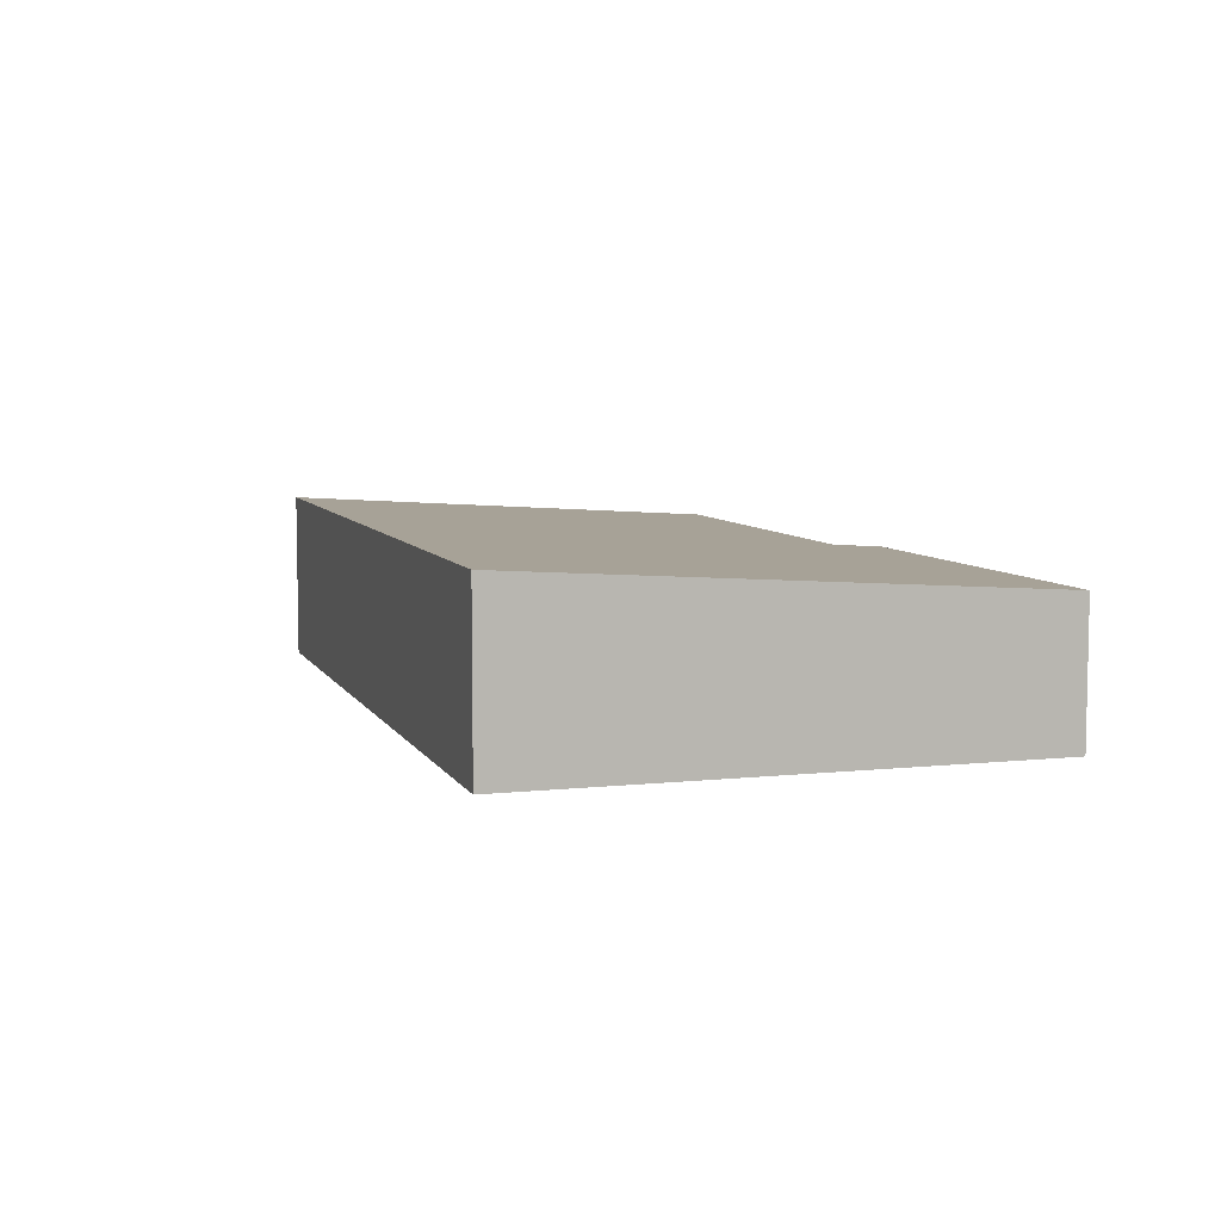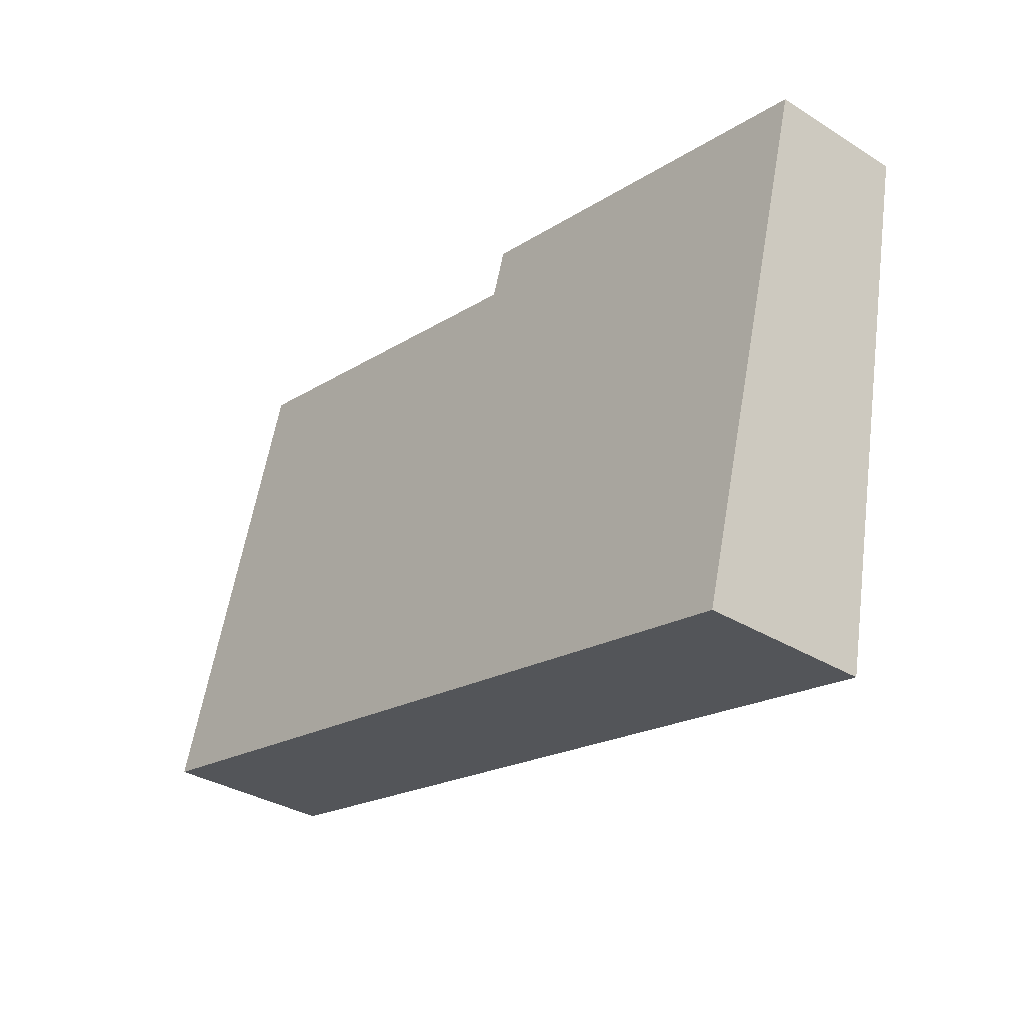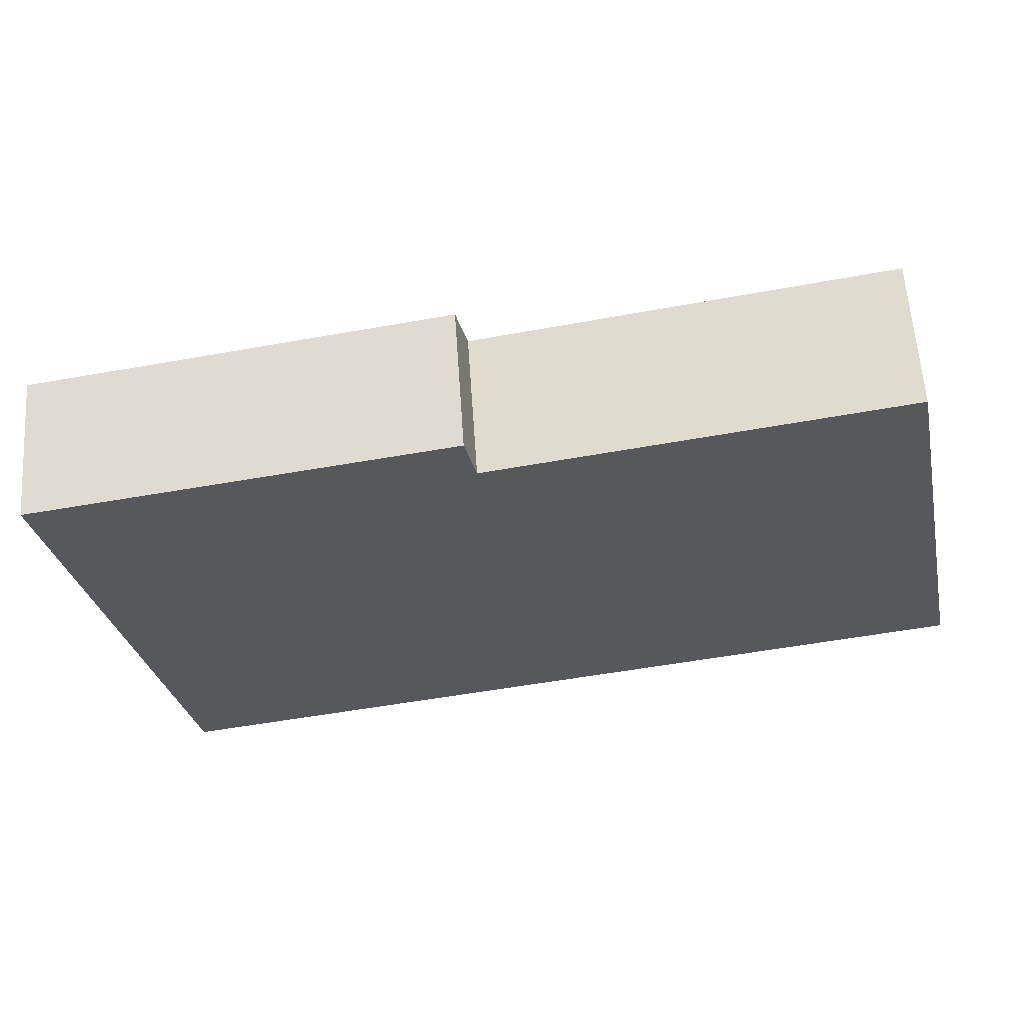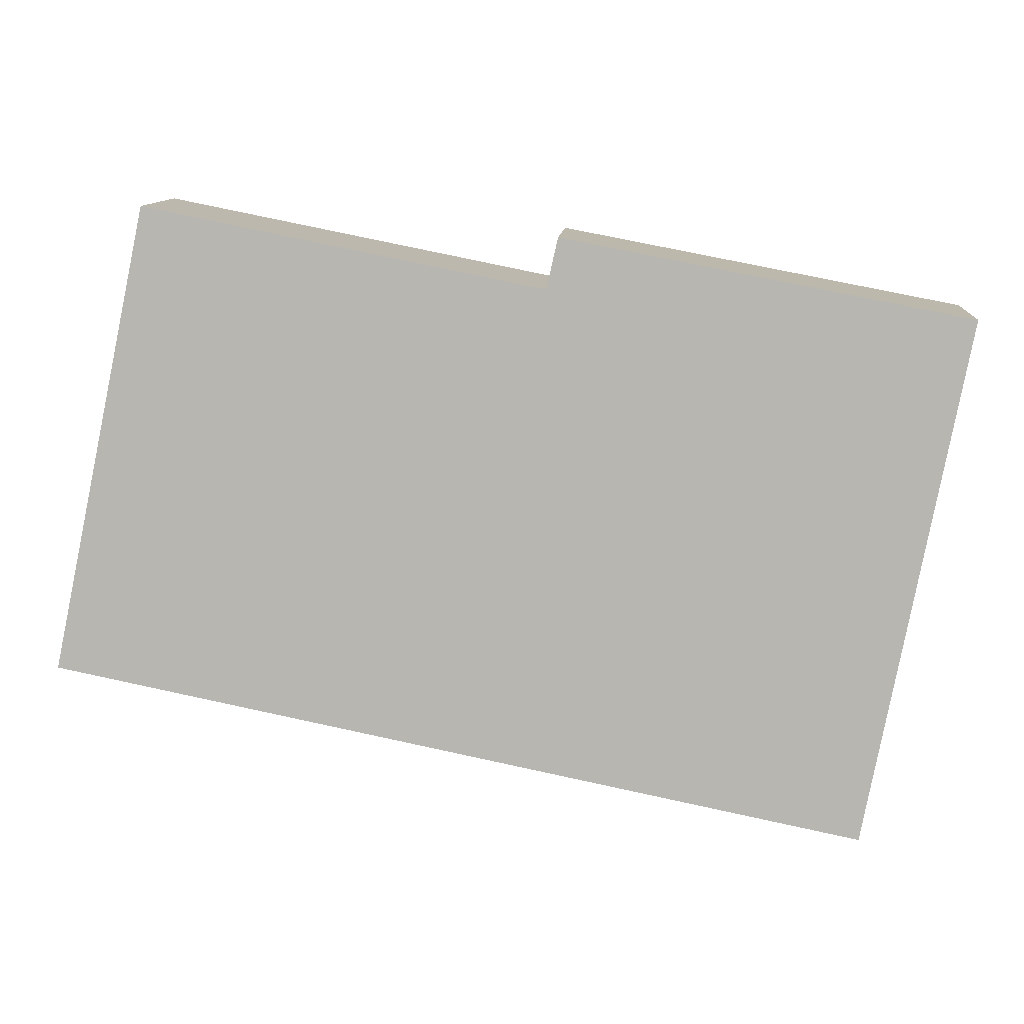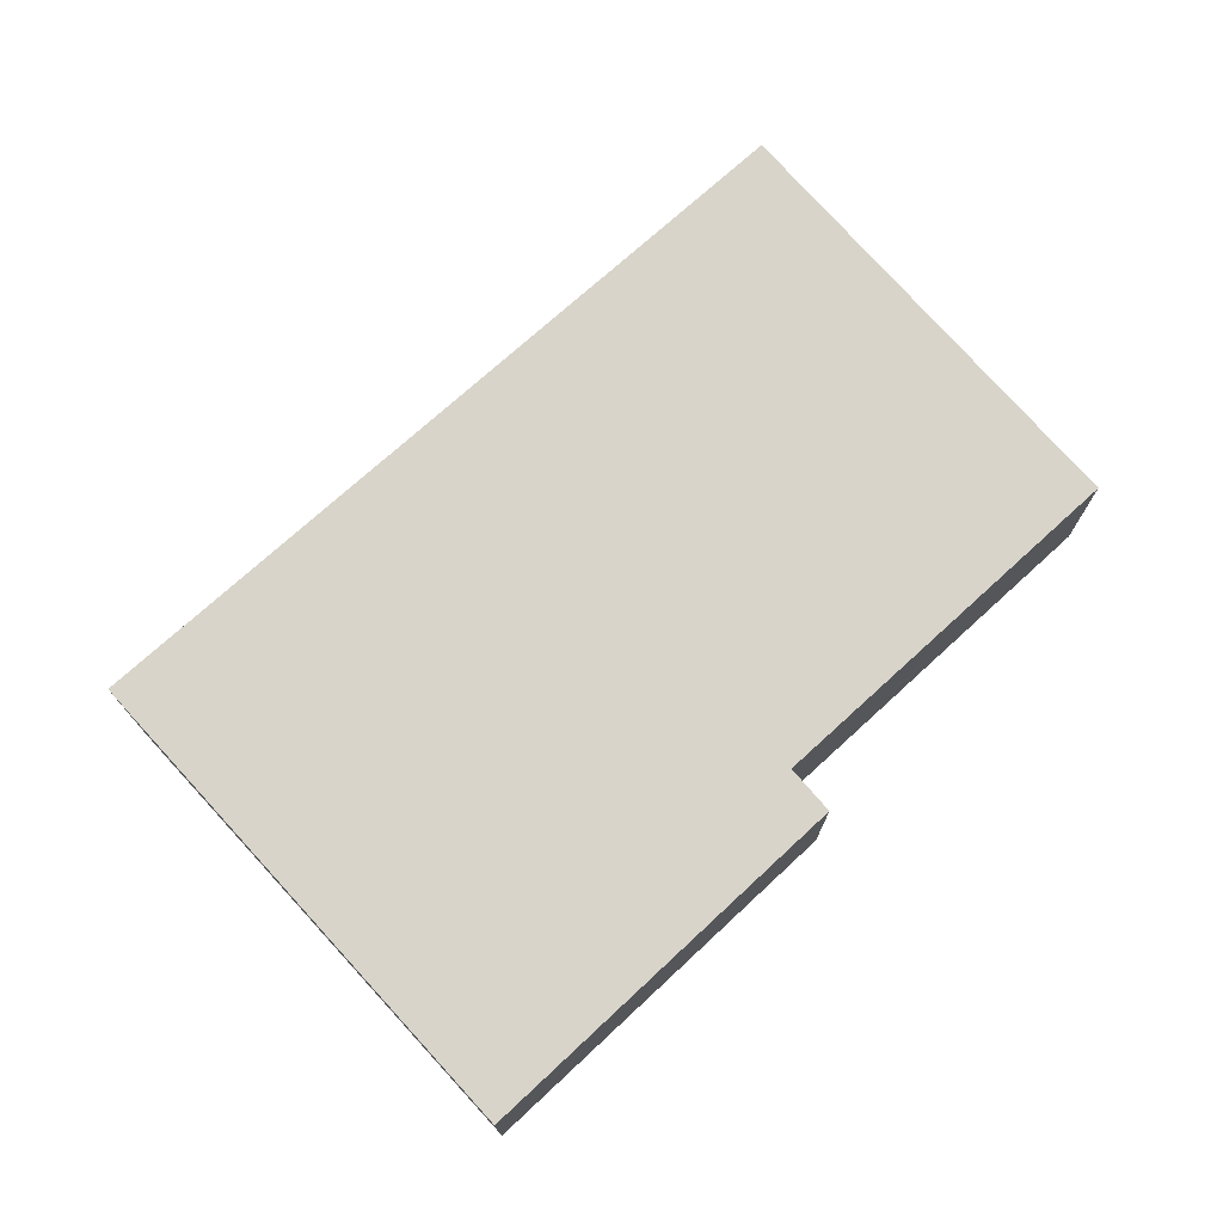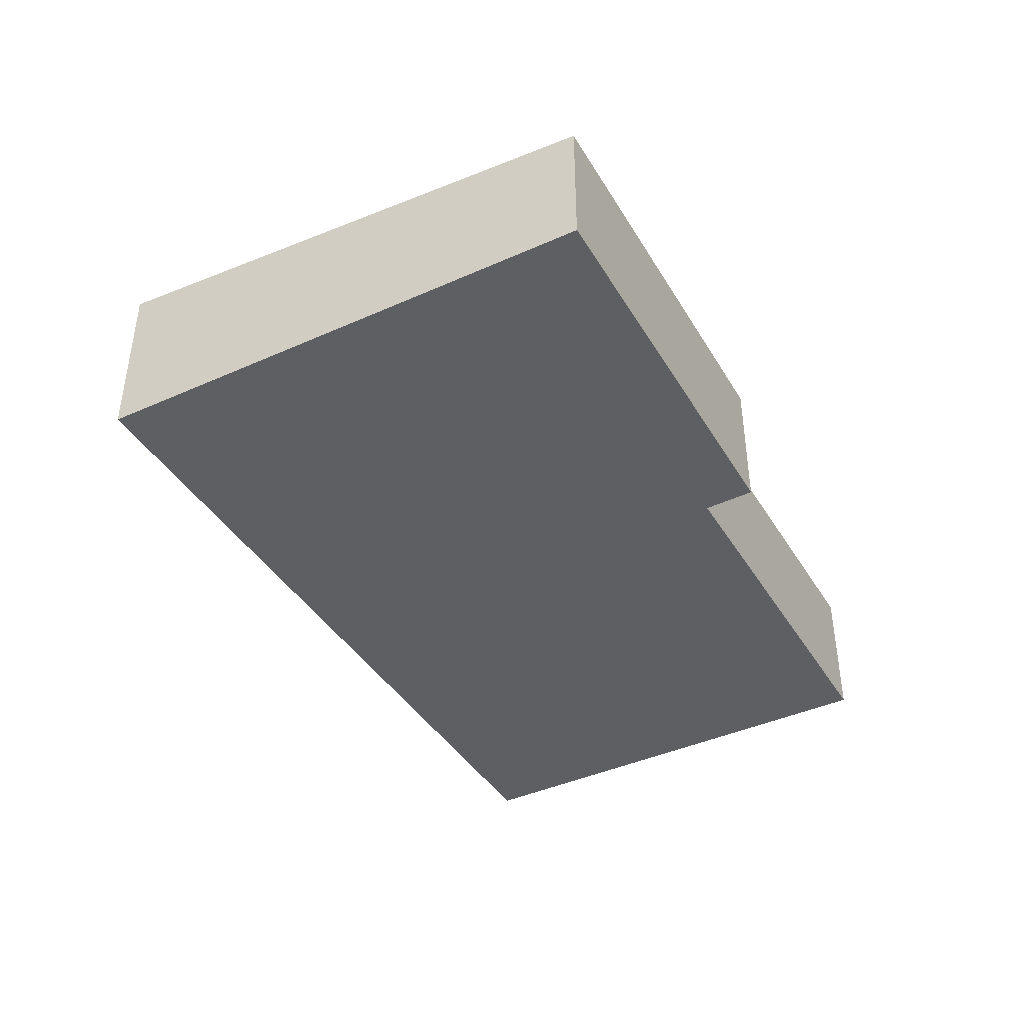
<metadata>
{"format":"obj","ext":"obj","renderer":"f3d","projection":"perspective","resolution":1024,"background":"white","views":[{"elev":6.9,"azim":-118.5,"up":"+Y"},{"elev":-33.6,"azim":-130.3,"up":"+Z"},{"elev":61.0,"azim":-3.9,"up":"+Z"},{"elev":11.4,"azim":-175.8,"up":"+Z"},{"elev":73.2,"azim":-53.7,"up":"+Y"},{"elev":-41.1,"azim":-72.5,"up":"+Y"}]}
</metadata>
<code>
v  0.63 2.682 -3.241
v  2.048 3.064 -9.097
v  1.778 3.064 -9.151
v  11.27 3.064 -7.247
v  0 2.473 1.514e-16
v  16.05 3.064 -6.287
v  7.362 2.536 0.472
v  7.165 2.478 1.365
v  14.39 2.537 1.869
v  16.05 3.85e-16 -6.287
v  14.39 -1.144e-16 1.869
v  7.362 -2.89e-17 0.472
v  7.165 -8.358e-17 1.365
v  11.27 4.438e-16 -7.247
v  2.048 5.57e-16 -9.097
v  1.778 5.603e-16 -9.151
v  0.63 1.985e-16 -3.241
v  0 0 0
g defaultobject
f 1 2 3
f 2 1 4
f 4 1 5
f 4 5 6
f 6 5 7
f 7 5 8
f 9 6 7
f 9 10 6
f 10 9 11
f 8 12 7
f 12 8 13
f 10 4 6
f 4 10 14
f 4 14 2
f 2 14 15
f 2 15 3
f 3 15 16
f 16 1 3
f 1 16 17
f 1 17 5
f 5 17 18
f 5 13 8
f 13 5 18
f 7 11 9
f 11 7 12
f 10 12 14
f 12 10 11
f 15 17 16
f 17 15 14
f 17 14 18
f 18 14 12
f 18 12 13

</code>
